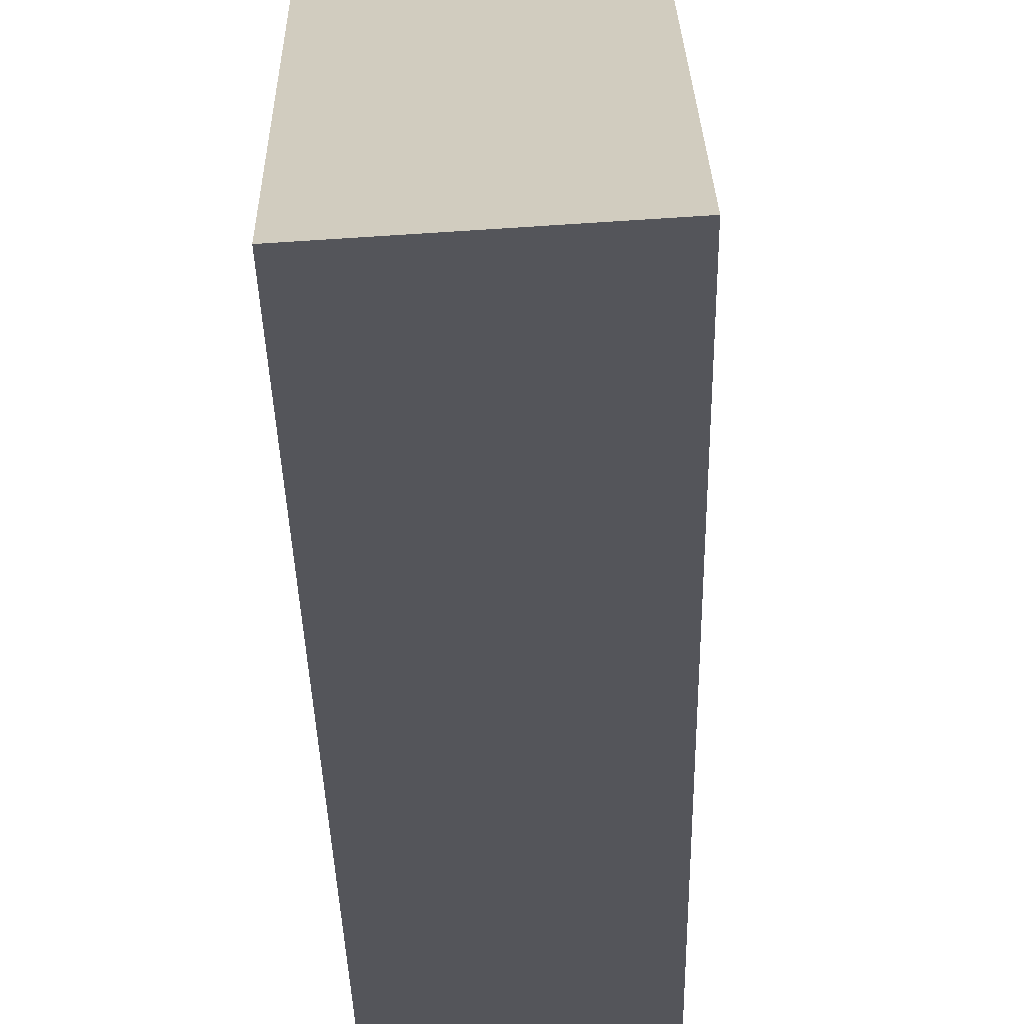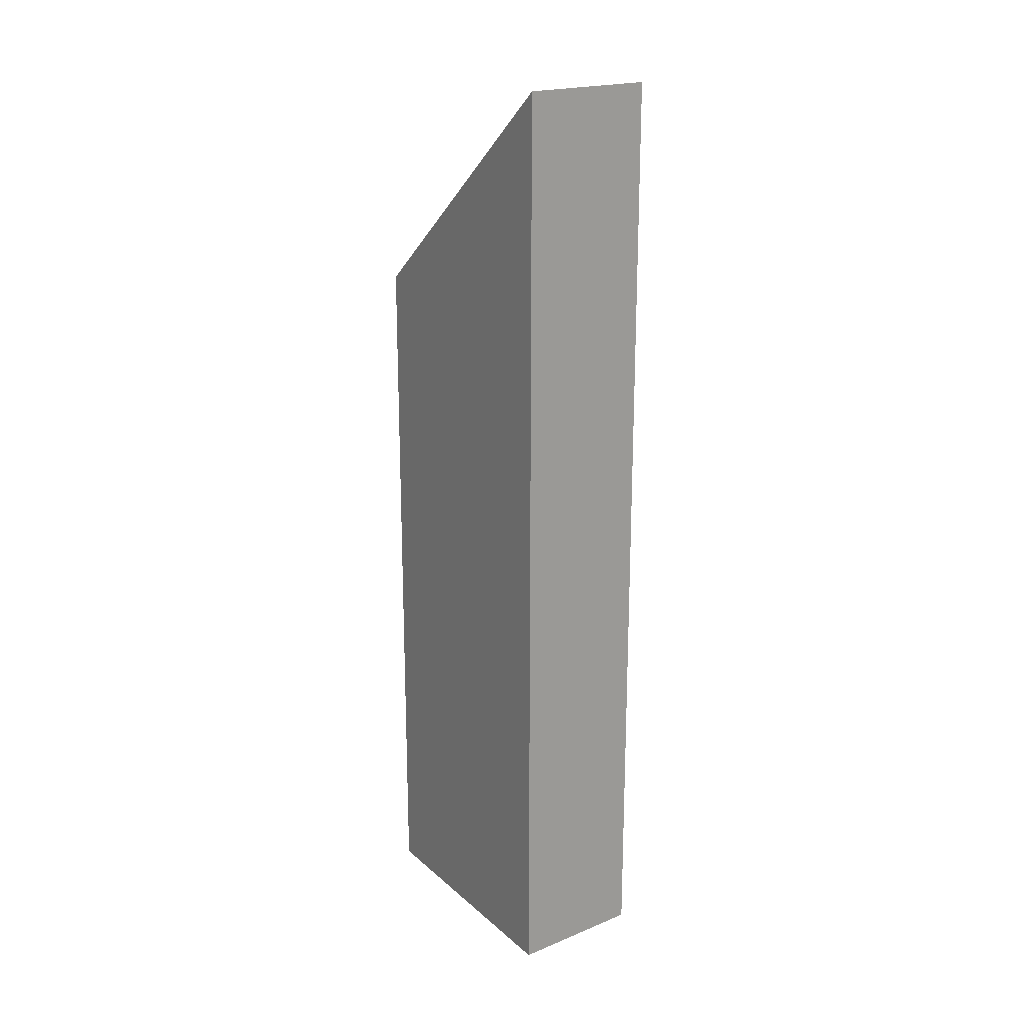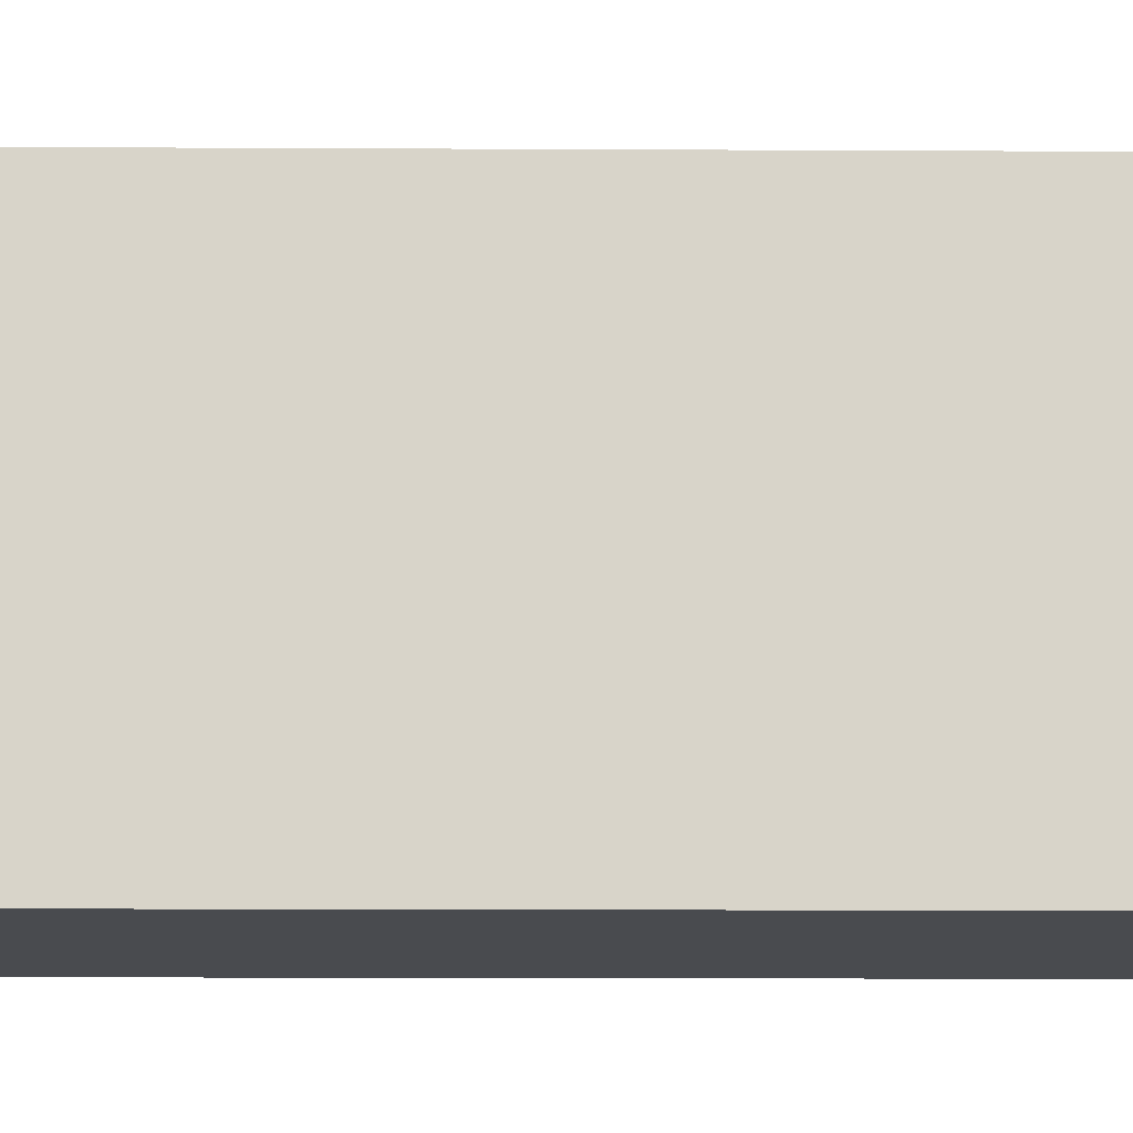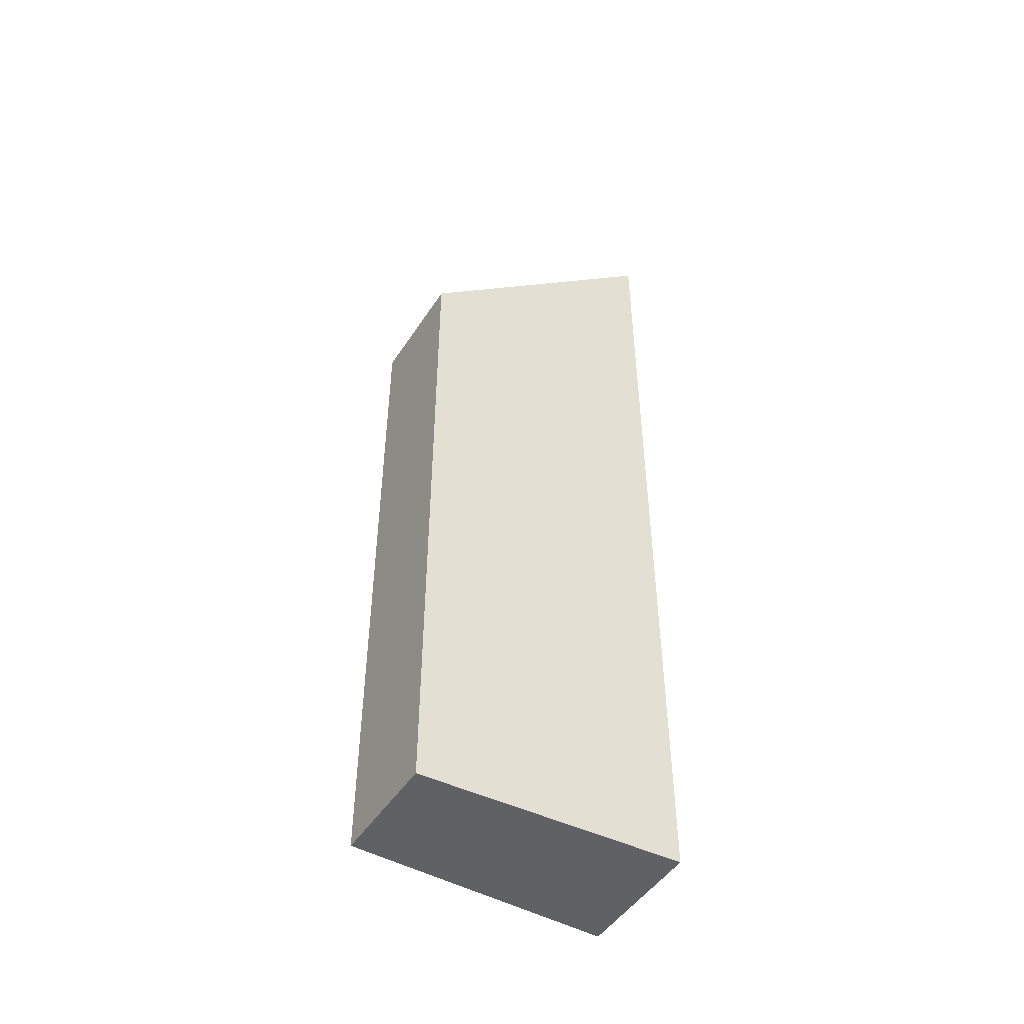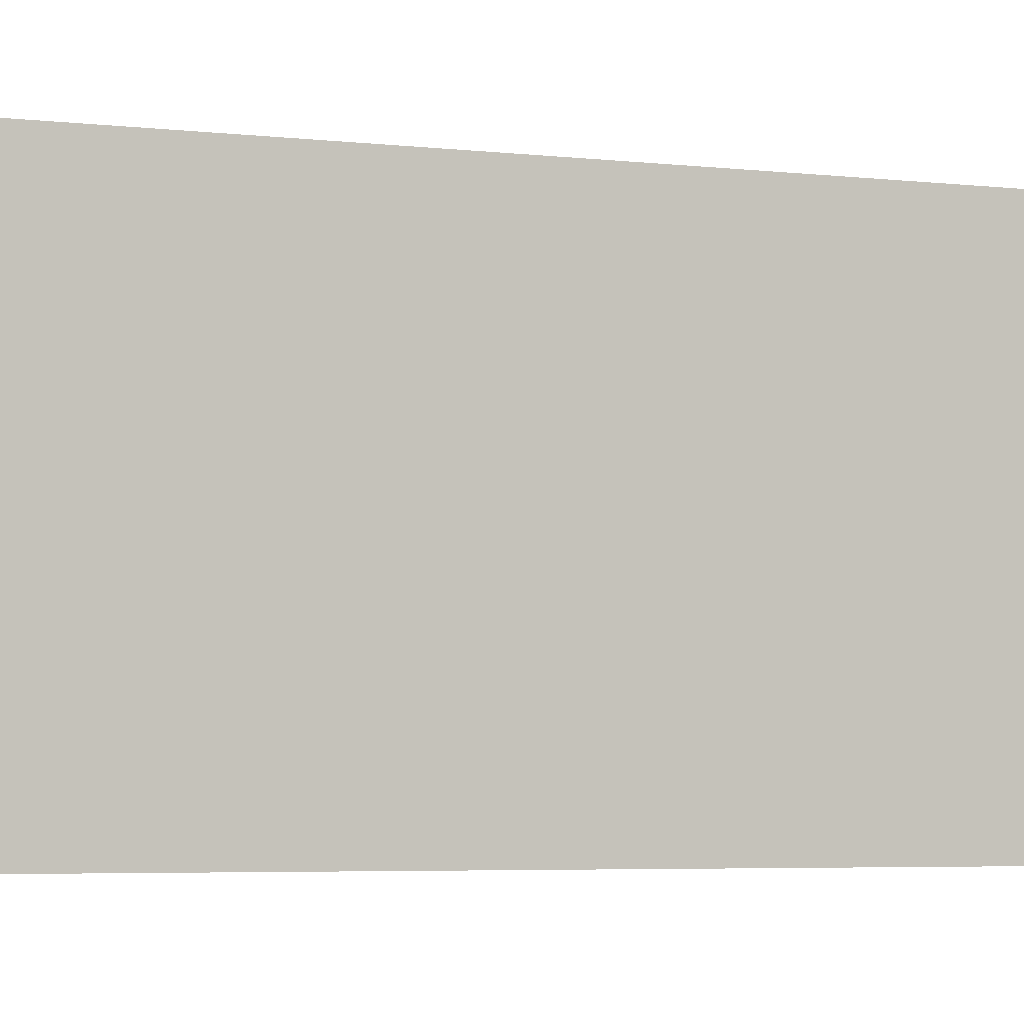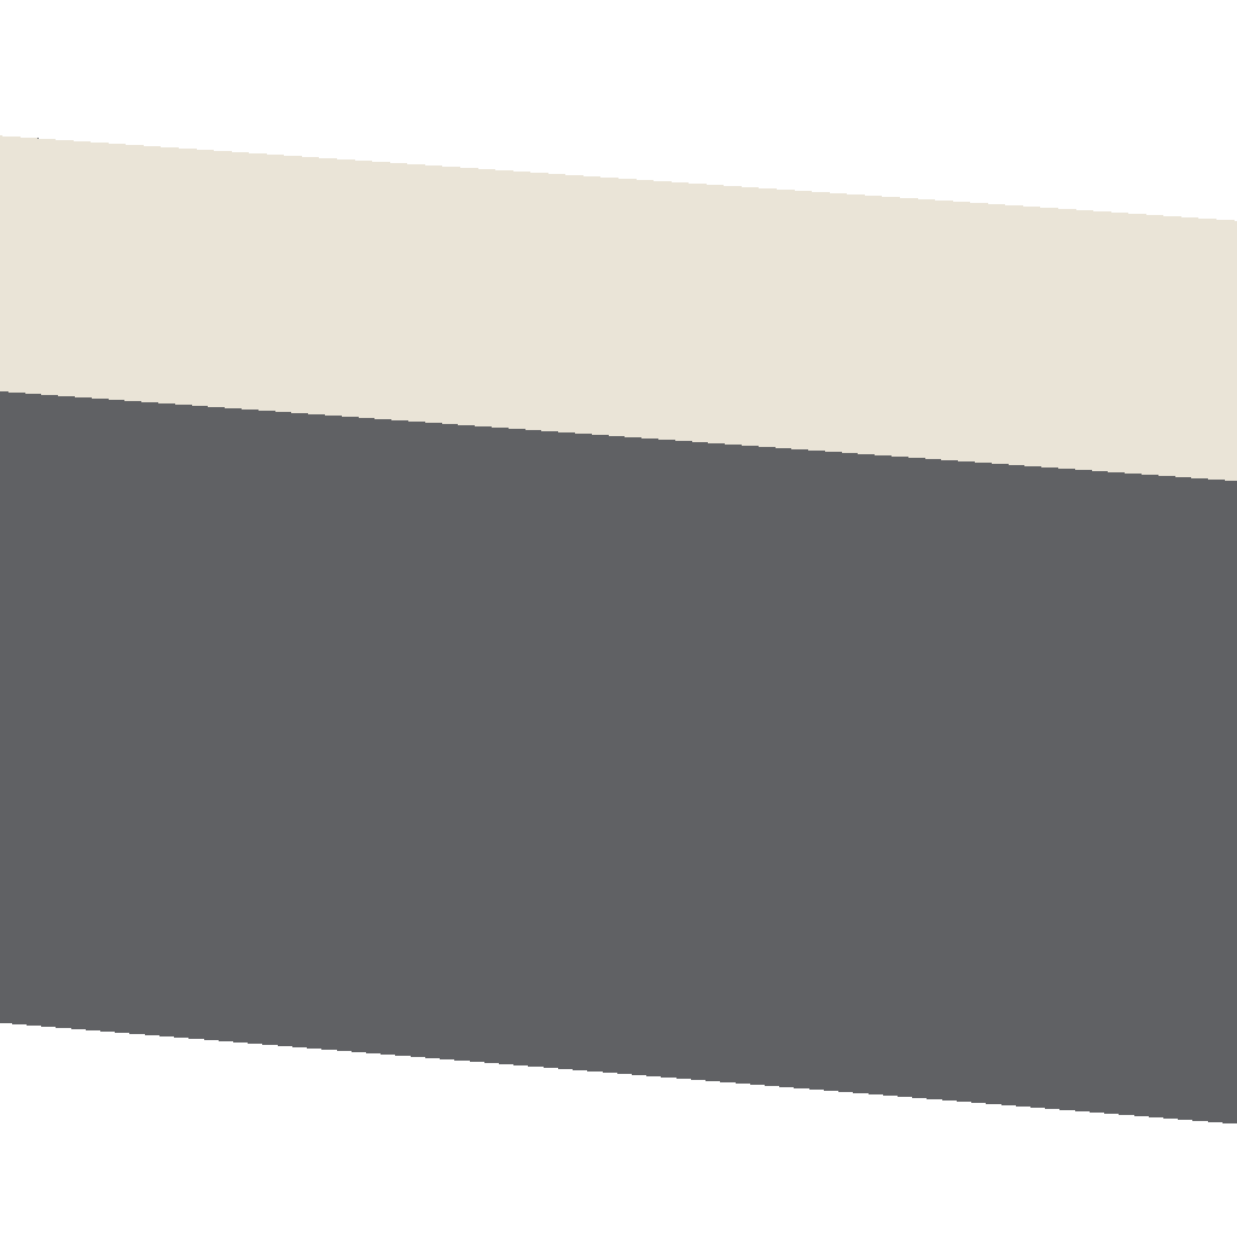
<metadata>
{"format":"obj","ext":"obj","renderer":"f3d","projection":"perspective","resolution":1024,"background":"white","views":[{"elev":-25.3,"azim":-179.1,"up":"+Z"},{"elev":19.8,"azim":146.7,"up":"+Y"},{"elev":-10.4,"azim":-90.9,"up":"+Z"},{"elev":-48.3,"azim":62.0,"up":"+Y"},{"elev":-3.3,"azim":61.8,"up":"+Z"},{"elev":40.5,"azim":96.6,"up":"+Z"}]}
</metadata>
<code>
v 0.2057 -0.0772 -4.309
v 0.193 -0.0772 -4.308
v 0.193 -0.1545 -4.308
v 0.2057 -0.1545 -4.309
v 0.193 -0.0772 -4.308
v 0.1912 -0.05325 -4.336
v 0.1912 -0.1545 -4.336
v 0.193 -0.1545 -4.308
v 0.1912 -0.1545 -4.336
v 0.2057 -0.1545 -4.337
v 0.2057 -0.1545 -4.309
v 0.193 -0.1545 -4.308
v 0.2057 -0.05328 -4.337
v 0.2057 -0.0772 -4.309
v 0.2057 -0.1545 -4.309
v 0.2057 -0.1545 -4.337
v 0.2057 -0.05328 -4.337
v 0.1912 -0.05325 -4.336
v 0.193 -0.0772 -4.308
v 0.2057 -0.0772 -4.309
v 0.1912 -0.05325 -4.336
v 0.2057 -0.05328 -4.337
v 0.2057 -0.1545 -4.337
v 0.1912 -0.1545 -4.336
f 1 2 3
f 1 3 4
f 5 6 7
f 5 7 8
f 9 10 11
f 9 11 12
f 13 14 15
f 13 15 16
f 17 18 19
f 17 19 20
f 21 22 23
f 21 23 24

</code>
